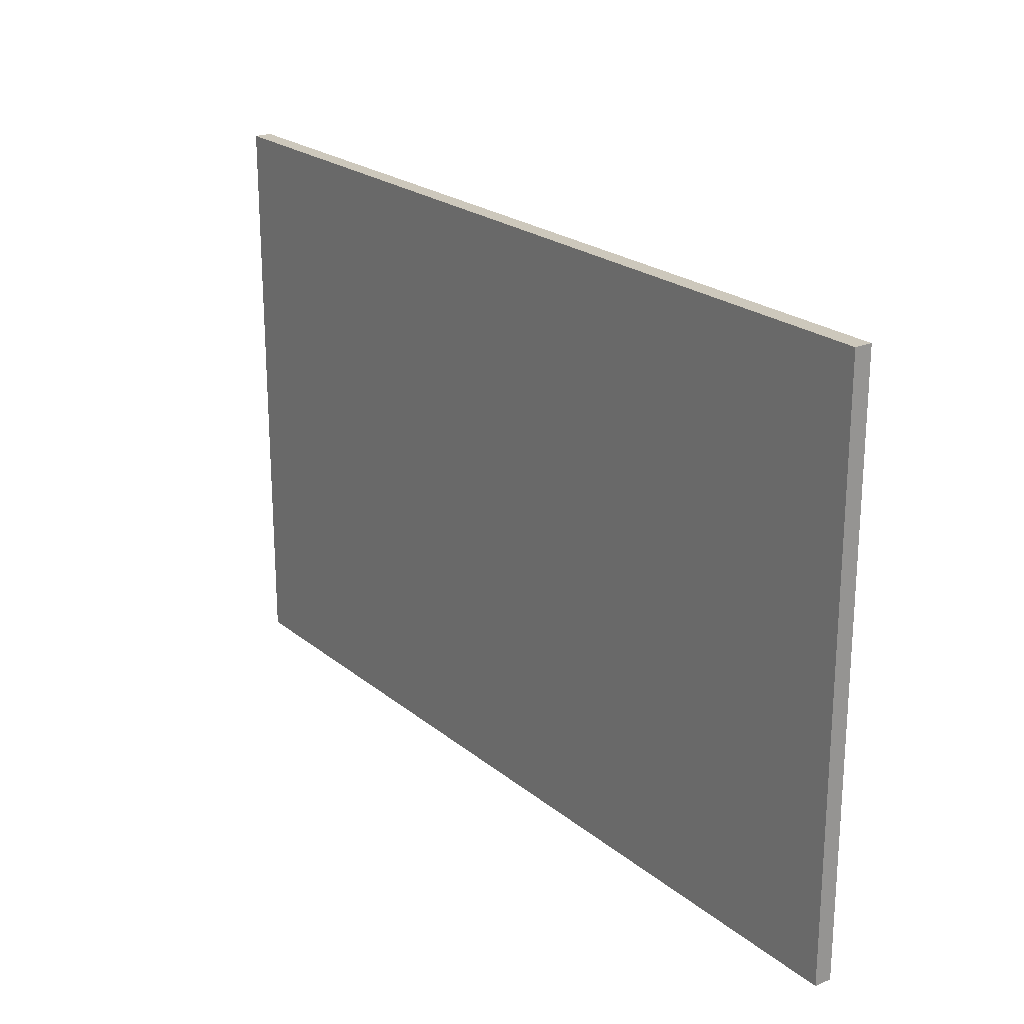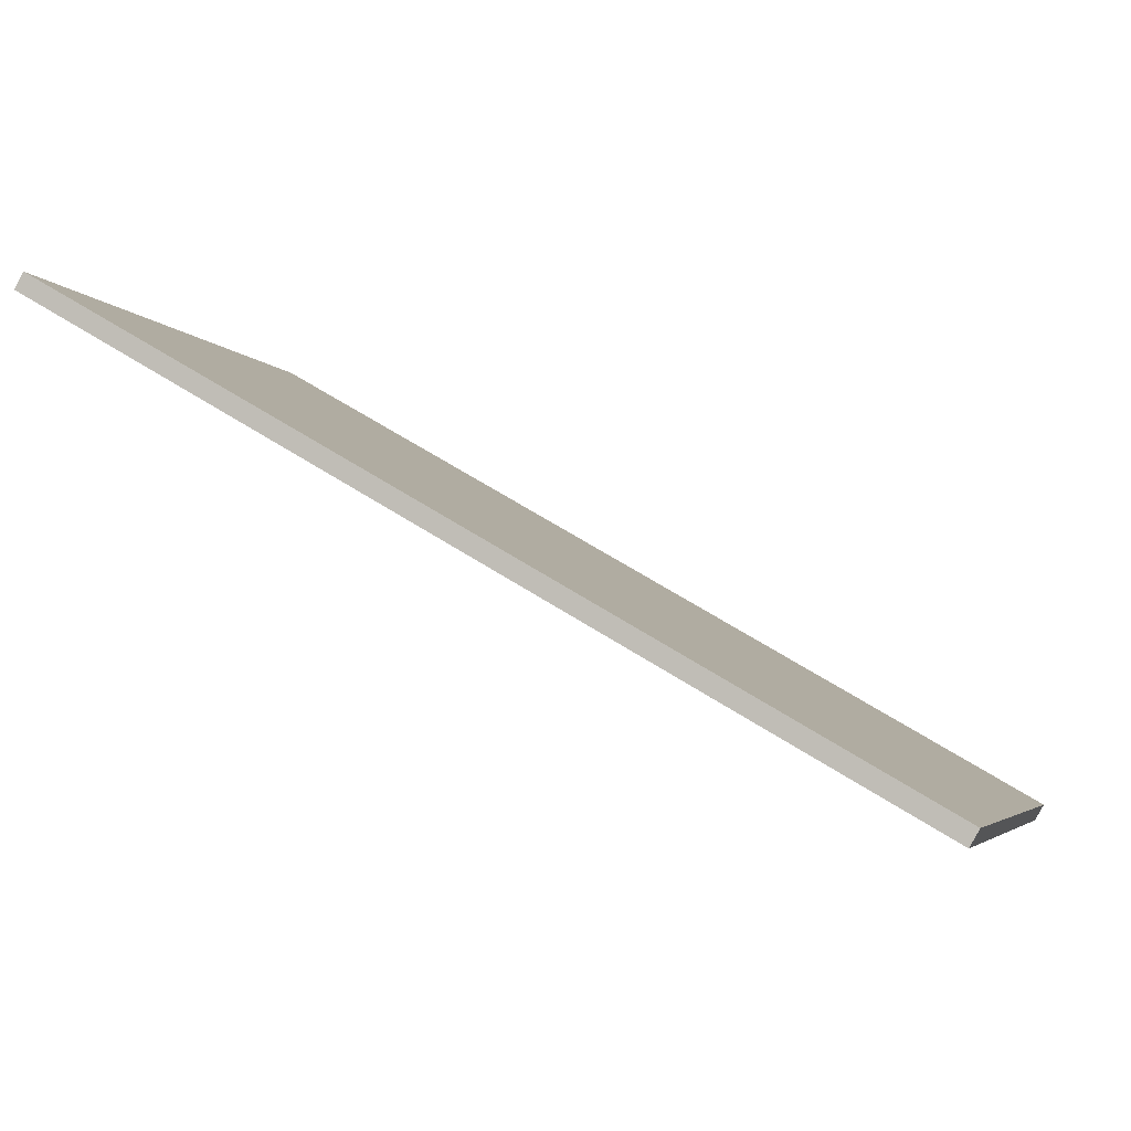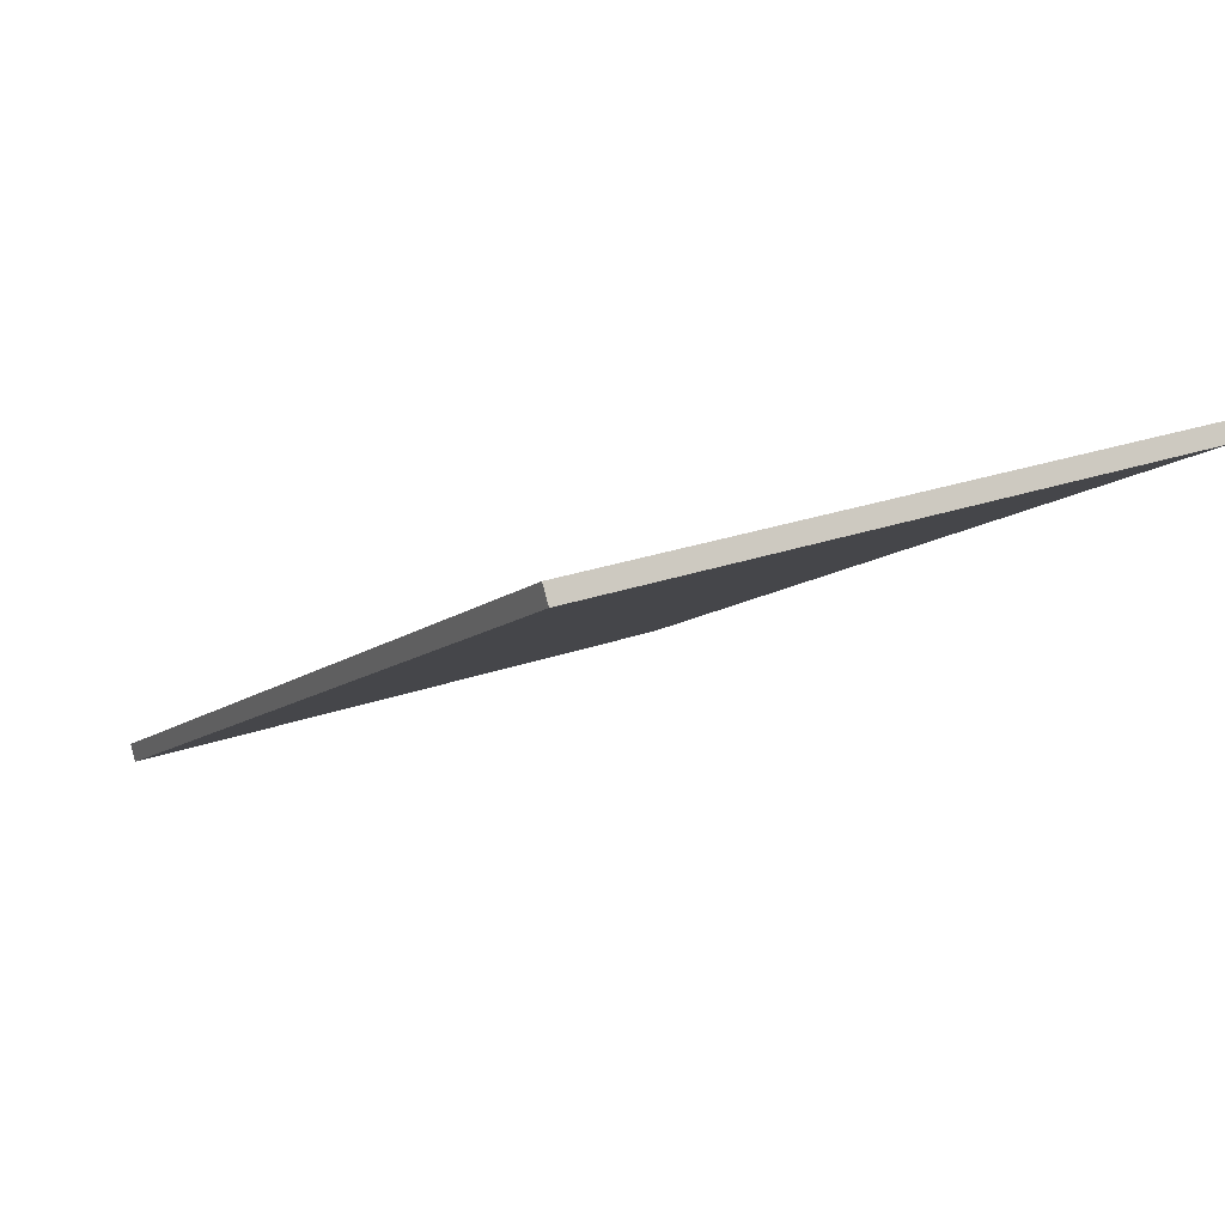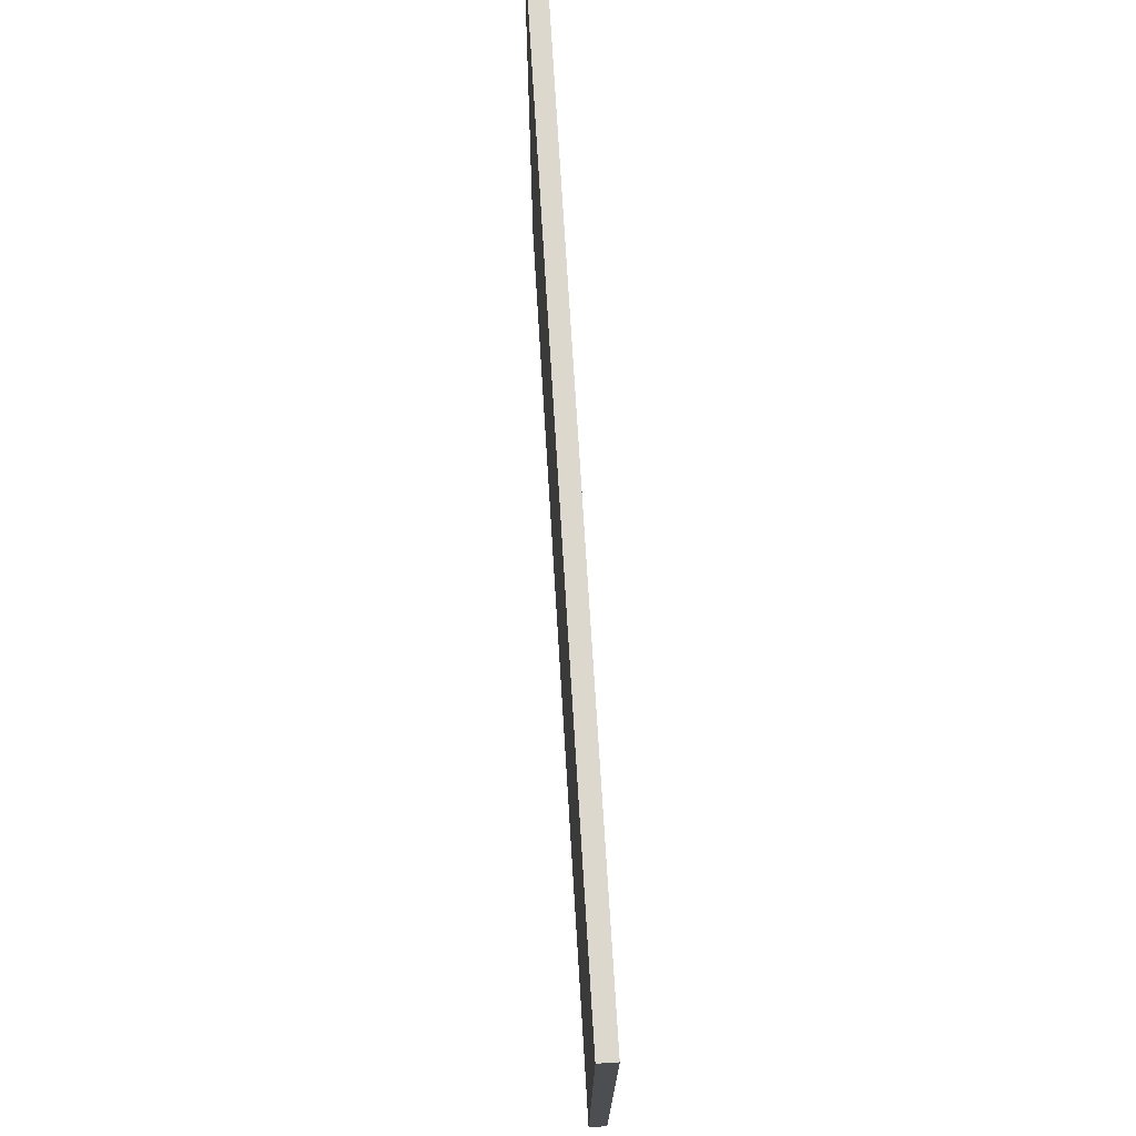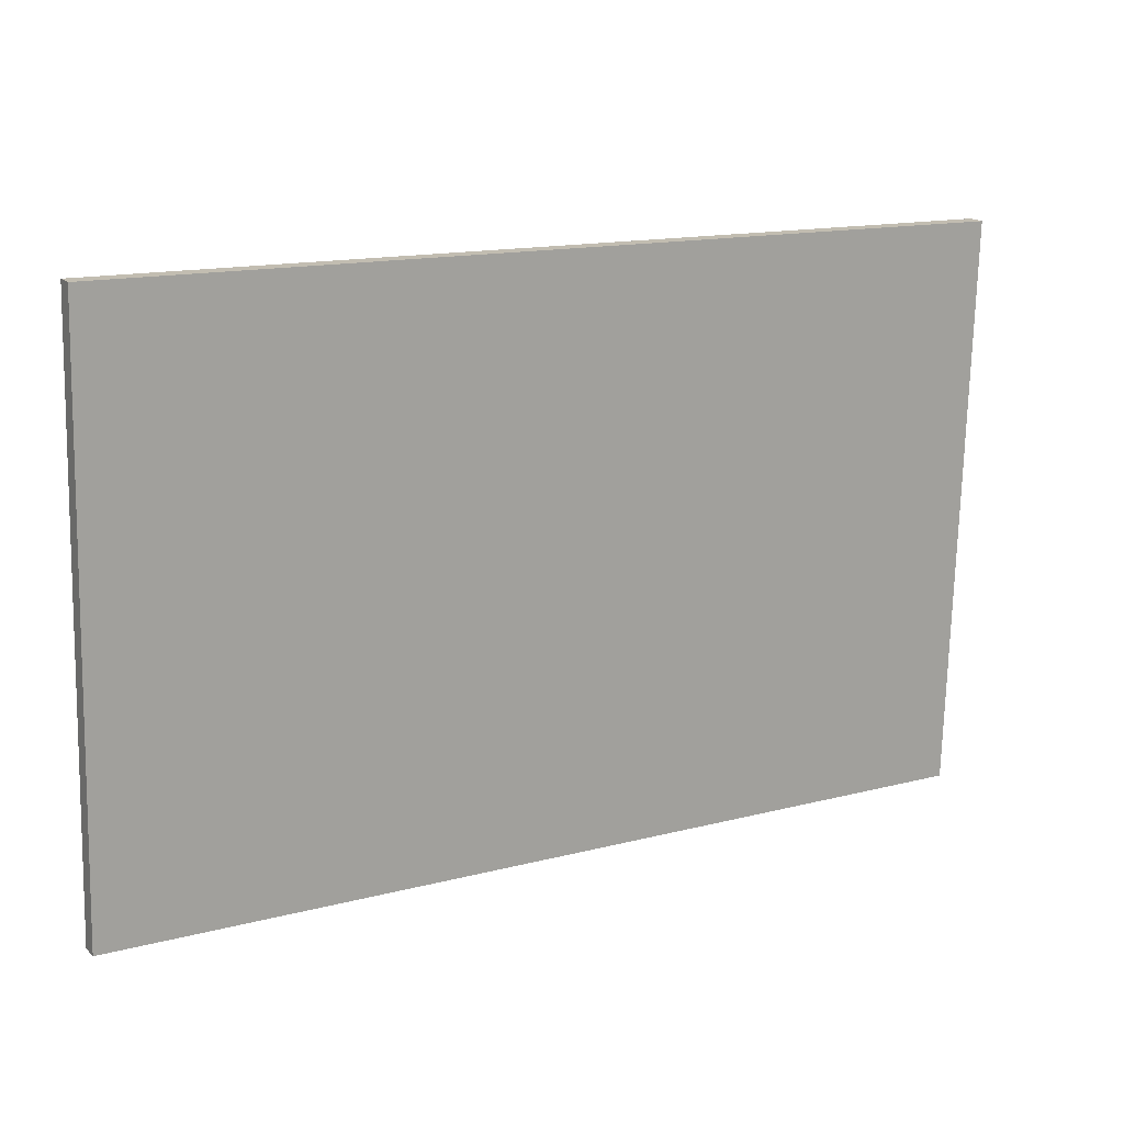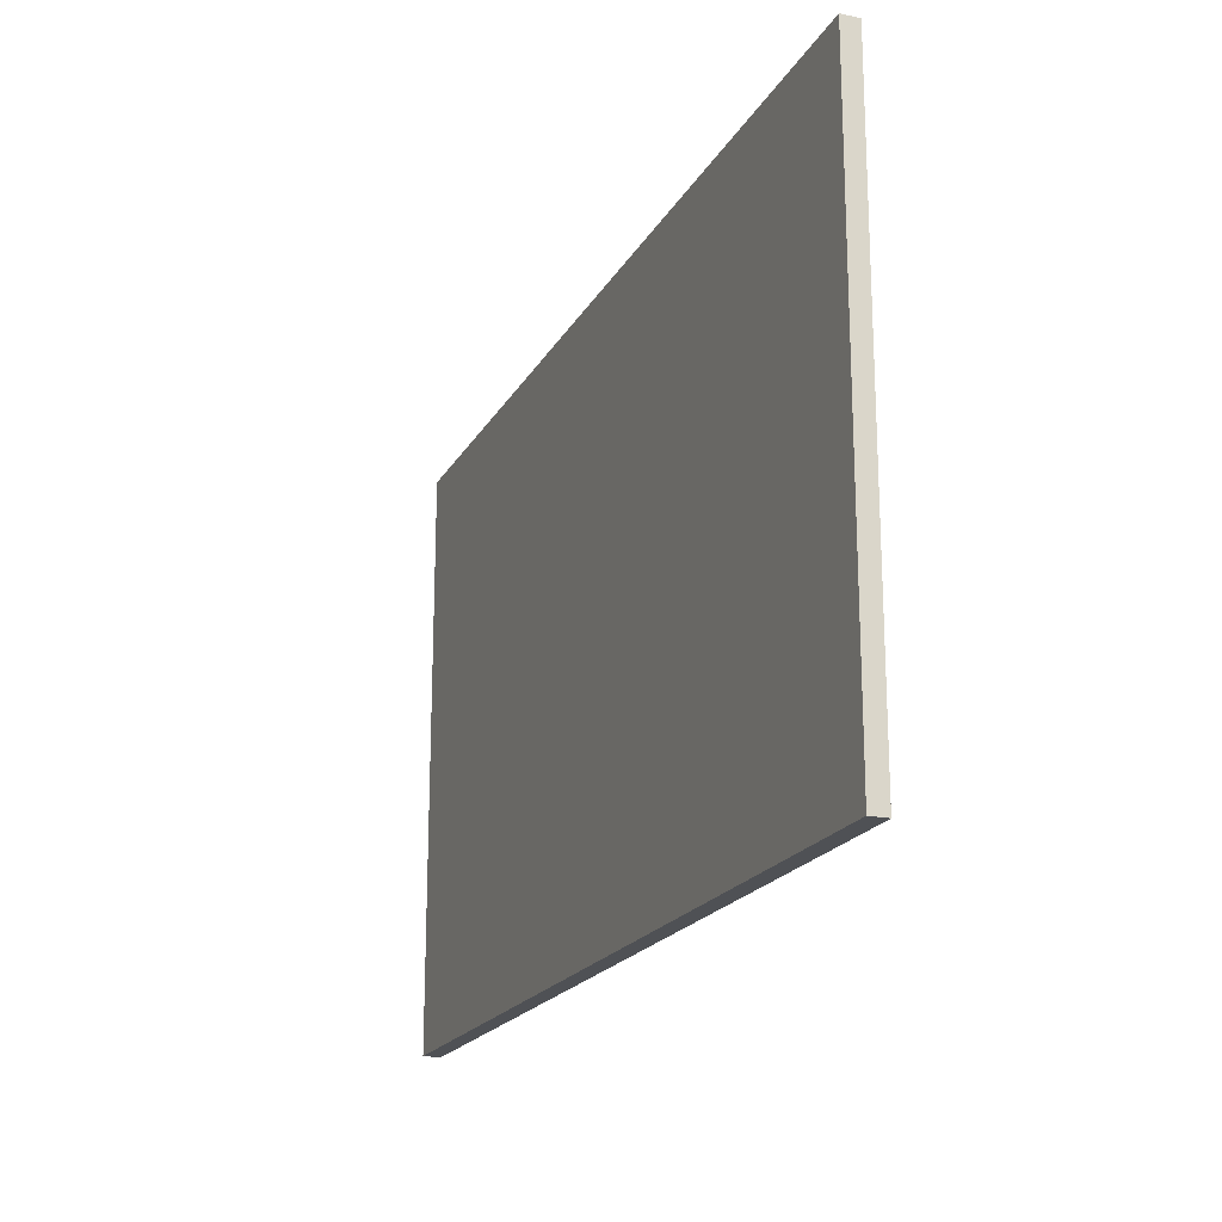
<metadata>
{"format":"obj","ext":"obj","renderer":"f3d","projection":"perspective","resolution":1024,"background":"white","views":[{"elev":22.2,"azim":24.0,"up":"+Y"},{"elev":-4.1,"azim":-163.9,"up":"+Z"},{"elev":23.9,"azim":58.8,"up":"+Z"},{"elev":72.6,"azim":-123.5,"up":"+Y"},{"elev":-73.3,"azim":-1.4,"up":"+Z"},{"elev":-19.7,"azim":-141.4,"up":"+Y"}]}
</metadata>
<code>
g wall_1_1
v 203.4 0 86.31
v 201.5 0 89.56
v 544.4 0 287.6
v 546.3 0 284.3
f 4 3 2
f 4 2 1
g wall_1_2
v 199.6 0 92.81
v 542.6 0 290.8
f 3 6 5
f 3 5 2
g wall_1_3
v 201.5 250 89.56
v 203.4 250 86.31
v 546.3 250 284.3
v 544.4 250 287.6
f 1 2 7 8
f 3 4 9 10
f 4 1 8 9
g wall_1_4
v 199.6 250 92.81
v 542.6 250 290.8
f 2 5 11 7
f 5 6 12 11
f 6 3 10 12
g wall_1_5
f 8 7 10
f 8 10 9
g wall_1_6
f 7 11 12
f 7 12 10

</code>
